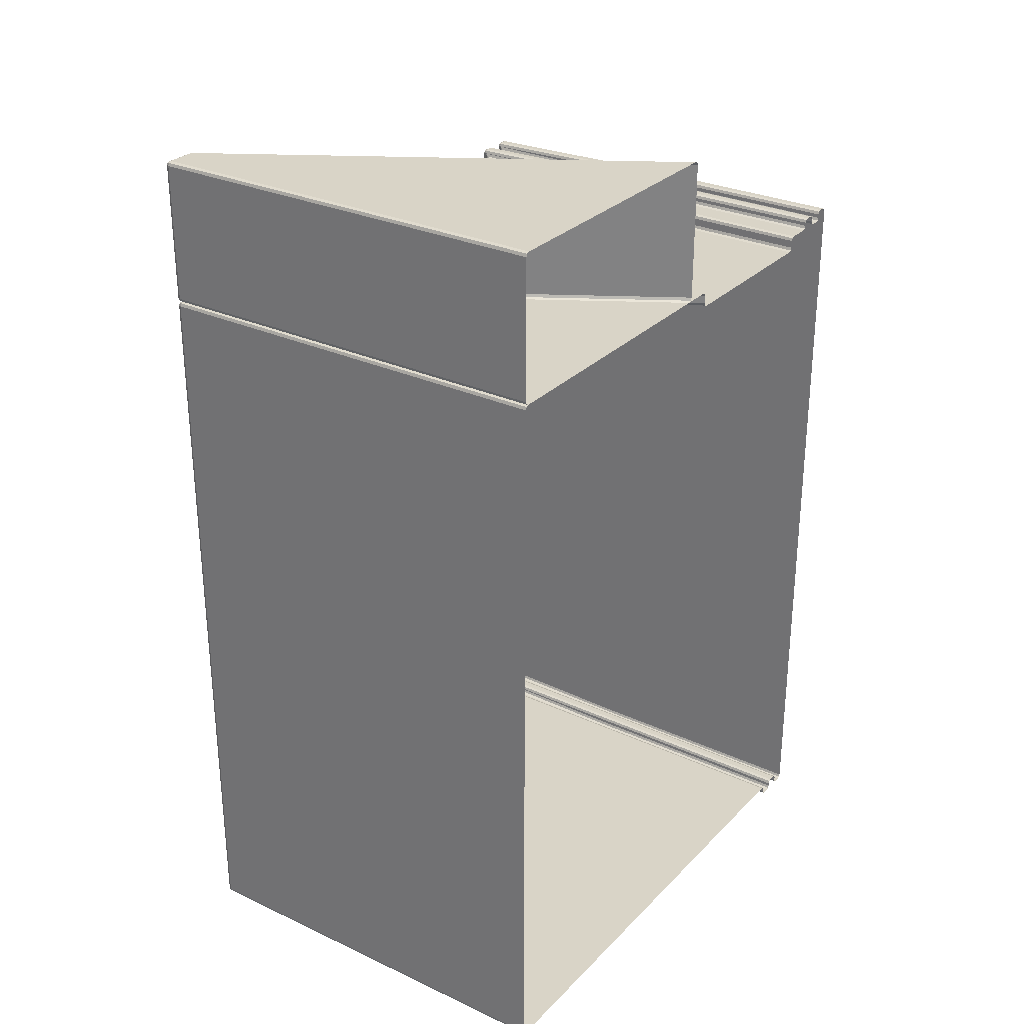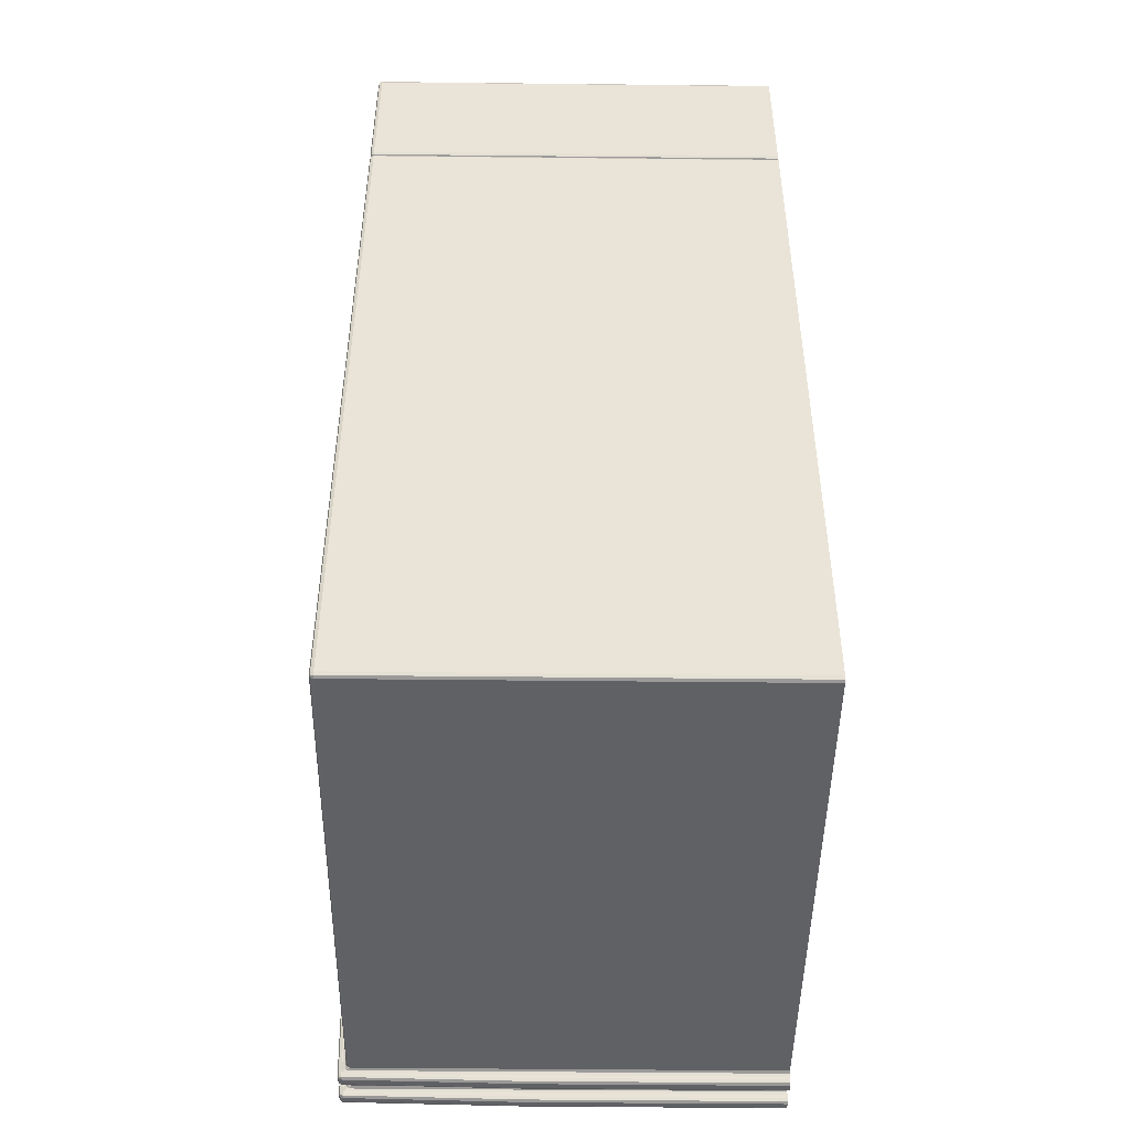
<metadata>
{"format":"obj","ext":"obj","renderer":"f3d","projection":"perspective","resolution":1024,"background":"white","views":[{"elev":28.8,"azim":34.7,"up":"+Z"},{"elev":-47.0,"azim":-0.7,"up":"+Z"}]}
</metadata>
<code>
o Pediment_Wall.006
v 0.6007 1.659 0.3517
v 0.6007 1.279 -1.648
v 0.6007 1.279 0.4381
v -0.1143 1e-06 0.3517
v -0.1143 1.659 0.3517
v -0.1143 1.659 0.4828
v -0.1143 0.145 0.4828
v -0.6 1.446 0.2207
v -0.6 0.5125 0.2207
v -0.1143 1e-06 0.2207
v -0.1143 1.659 0.2207
v 0.6007 0.145 -1.648
v 0.6007 1.446 -1.648
v 0.6007 0.9125 -1.648
v -0.6 1.659 0.2207
v -0.6 0.145 0.2207
v -0.6 1.446 0.3517
v -0.6 0.5125 0.3517
v -0.6 0.145 0.3517
v -0.6 1.659 0.4828
v -0.6 1.659 0.3517
v 0.6007 3e-06 -1.348
v 0.6007 1.659 -1.348
v 0.6007 1.659 -1.648
v -0.1143 0.5125 -1.648
v -0.1143 0.145 -1.648
v -0.1143 1.659 -1.648
v -0.6 1.659 -1.648
v -0.1143 1.446 -1.648
v -0.6 1.659 -1.348
v 0.6007 0.145 0.4828
v -0.6 0.5125 -1.348
v -0.1143 1.659 -1.348
v 0.6007 1.659 0.2207
v -0.6 0.145 -1.348
v 0.6007 1e-06 0.2207
v -0.1143 3e-06 -1.348
v -0.6 1.446 -1.348
v 0.6007 1.659 0.4828
v 0.6006 1e-06 0.3517
v -0.6 0.9794 0.3517
v -0.6 0.9794 0.2207
v -0.1143 0.9794 -1.648
v -0.6 0.9794 -1.348
v 0.6007 -0 0.6905
v 0.6007 0.8345 0.6905
v 0.6007 1.458 0.4828
v 0.6007 1.446 0.4713
v 0.6007 1.45 0.4794
v 0.6007 0.9257 0.4381
v 0.6007 0.9125 0.4496
v 0.6007 0.9164 0.4415
v 0.6007 1.446 0.4496
v 0.6007 1.435 0.4381
v 0.6007 1.443 0.4415
v 0.6007 1.619 -1.67
v 0.6007 1.63 -1.682
v 0.6007 1.622 -1.678
v 0.6007 1.647 -1.682
v 0.6007 1.659 -1.67
v 0.6007 1.656 -1.678
v 0.6007 1.63 0.516
v 0.6007 1.619 0.5049
v 0.6007 1.622 0.5127
v 0.6007 1.659 0.5049
v 0.6007 1.647 0.516
v 0.6007 1.656 0.5127
v 0.6007 1.564 -1.681
v 0.6007 1.575 -1.669
v 0.6007 1.572 -1.677
v -0.1143 0.01149 0.4828
v -0.1143 1e-06 0.4713
v -0.1143 0.003366 0.4794
v -0.1143 1.521 0.4828
v -0.1143 1.533 0.4941
v -0.1143 1.529 0.4861
v -0.1143 1.607 0.4828
v -0.1143 1.619 0.4941
v -0.1143 1.616 0.4861
v -0.1028 1.446 0.4713
v -0.1258 1.458 0.4828
v -0.1143 1.435 0.4713
v -0.1143 1.45 0.4794
v -0.1143 1.446 0.4779
v -0.1177 1.446 0.4794
v -0.1109 1.443 0.4713
v -0.1143 0.524 0.4713
v -0.1258 0.4929 0.4828
v -0.1043 0.5181 0.4713
v -0.1177 0.5084 0.4794
v -0.1148 0.5116 0.4779
v -0.1162 0.5076 0.4794
v -0.1113 0.5175 0.4713
v -0.6 1.607 0.2207
v -0.6116 1.619 0.2207
v -0.6034 1.616 0.2207
v 0.6007 1.575 0.5039
v 0.6007 1.564 0.515
v 0.6007 1.572 0.5117
v 0.6007 1.533 -1.669
v 0.6007 1.544 -1.681
v 0.6007 1.536 -1.677
v 0.6007 1.544 0.515
v 0.6006 1.533 0.5039
v 0.6006 1.536 0.5117
v 0.6007 1.575 -1.66
v 0.6007 1.587 -1.648
v 0.6007 1.579 -1.652
v 0.6007 1.587 0.4828
v 0.6007 1.575 0.4941
v 0.6007 1.579 0.4861
v 0.6007 5e-06 -1.637
v 0.6007 0.0115 -1.648
v 0.6007 0.00337 -1.645
v -0.6116 1.533 0.2207
v -0.6 1.521 0.2207
v -0.6034 1.529 0.2207
v -0.6 0.01149 0.2207
v -0.5885 1e-06 0.2207
v -0.5966 0.003366 0.2207
v -0.6 1.446 0.4713
v -0.5885 1.446 0.4828
v -0.5966 1.446 0.4794
v -0.6 0.5125 0.4713
v -0.5885 0.5125 0.4828
v -0.5966 0.5125 0.4794
v -0.5885 1.607 0.4828
v -0.6116 1.619 0.4941
v -0.6 1.607 0.4713
v -0.6001 1.616 0.4861
v -0.6 1.614 0.4827
v -0.6034 1.616 0.4826
v -0.5966 1.607 0.4794
v -0.6 1.607 0.3517
v -0.6116 1.619 0.3517
v -0.6034 1.616 0.3517
v -0.5885 1.521 0.4828
v -0.6117 1.533 0.4941
v -0.6 1.521 0.4713
v -0.6001 1.529 0.4861
v -0.6 1.528 0.4827
v -0.6034 1.529 0.4826
v -0.5966 1.521 0.4794
v 0.6007 1.607 -1.648
v 0.6007 1.619 -1.66
v 0.6007 1.616 -1.652
v -0.6 1.521 0.3517
v -0.6116 1.533 0.3517
v -0.6034 1.529 0.3517
v -0.6 0.145 0.4713
v -0.5885 0.145 0.4828
v -0.5966 0.145 0.4794
v -0.5885 1e-06 0.3517
v -0.6 0.01149 0.3517
v -0.5966 0.003366 0.3517
v -0.5885 1e-06 0.4713
v -0.5885 0.01149 0.4828
v -0.6 0.01149 0.4713
v -0.5885 0.003366 0.4794
v -0.5951 0.004857 0.4779
v -0.5966 0.01149 0.4794
v -0.5966 0.003366 0.4713
v -0.1143 0.0115 -1.648
v -0.1143 5e-06 -1.637
v -0.1143 0.00337 -1.645
v -0.6 0.0115 -1.637
v -0.5885 0.0115 -1.648
v -0.5885 5e-06 -1.637
v -0.5966 0.0115 -1.645
v -0.5951 0.004861 -1.643
v -0.5885 0.00337 -1.645
v -0.5966 0.00337 -1.637
v -0.5885 0.5125 -1.648
v -0.6 0.5125 -1.637
v -0.5966 0.5125 -1.645
v -0.6 0.145 -1.637
v -0.5885 0.145 -1.648
v -0.5966 0.145 -1.645
v -0.5885 1.607 -1.648
v -0.6 1.607 -1.637
v -0.6116 1.619 -1.66
v -0.5966 1.607 -1.645
v -0.6 1.614 -1.648
v -0.6034 1.616 -1.648
v -0.6001 1.616 -1.652
v -0.1143 1.619 -1.66
v -0.1143 1.607 -1.648
v -0.1143 1.616 -1.652
v -0.1143 1.533 -1.66
v -0.1143 1.521 -1.648
v -0.1143 1.529 -1.652
v -0.5885 1.446 -1.648
v -0.6 1.446 -1.637
v -0.5966 1.446 -1.645
v -0.6117 1.533 -1.66
v -0.5885 1.521 -1.648
v -0.6 1.521 -1.637
v -0.6001 1.529 -1.652
v -0.6 1.528 -1.648
v -0.5966 1.521 -1.645
v -0.6034 1.529 -1.648
v 0.6007 1.521 -1.648
v 0.6007 1.533 -1.66
v 0.6007 1.529 -1.652
v 0.6007 0.01149 0.4828
v 0.6007 1e-06 0.4713
v 0.6007 0.003366 0.4794
v -0.6116 1.619 -1.348
v -0.6 1.607 -1.348
v -0.6034 1.616 -1.348
v -0.6 1.521 -1.348
v -0.6116 1.533 -1.348
v -0.6034 1.529 -1.348
v -0.5885 3e-06 -1.348
v -0.6 0.01149 -1.348
v -0.5966 0.003368 -1.348
v 0.6007 0.9125 0.4713
v 0.6007 0.8993 0.4828
v 0.6007 0.9086 0.4794
v 0.6007 1.619 0.4941
v 0.6007 1.607 0.4828
v 0.6007 1.616 0.4861
v 0.6006 1.533 0.4941
v 0.6007 1.521 0.4828
v 0.6006 1.529 0.4861
v -0.6116 1.575 0.2207
v -0.6 1.587 0.2207
v -0.6034 1.579 0.2207
v -0.6 1.587 0.3517
v -0.6116 1.575 0.3517
v -0.6034 1.579 0.3517
v -0.6 1.587 0.4713
v -0.6117 1.575 0.4941
v -0.5885 1.587 0.4828
v -0.6034 1.579 0.4826
v -0.6 1.58 0.4827
v -0.6001 1.579 0.4861
v -0.5966 1.587 0.4794
v -0.1143 1.575 -1.66
v -0.1143 1.587 -1.648
v -0.1143 1.579 -1.652
v -0.6 1.587 -1.637
v -0.5885 1.587 -1.648
v -0.6117 1.575 -1.66
v -0.5966 1.587 -1.645
v -0.6 1.58 -1.648
v -0.6001 1.579 -1.652
v -0.6034 1.579 -1.648
v -0.6 1.587 -1.348
v -0.6116 1.575 -1.348
v -0.6034 1.579 -1.348
v -0.1143 1.587 0.4828
v -0.1143 1.575 0.4941
v -0.1143 1.579 0.4861
v -0.1143 1.544 0.515
v -0.1143 1.533 0.5039
v -0.1143 1.536 0.5117
v -0.6119 1.544 0.5058
v -0.6241 1.544 0.4941
v -0.6123 1.533 0.4947
v -0.6203 1.544 0.5023
v -0.6188 1.538 0.5009
v -0.6207 1.536 0.4945
v -0.6121 1.536 0.5025
v -0.6214 1.533 -1.348
v -0.6331 1.544 -1.348
v -0.6297 1.536 -1.348
v -0.6238 1.544 -1.66
v -0.6119 1.544 -1.671
v -0.612 1.533 -1.66
v -0.6202 1.544 -1.668
v -0.6187 1.538 -1.666
v -0.612 1.536 -1.668
v -0.6203 1.536 -1.66
v -0.6331 1.564 0.2207
v -0.6214 1.575 0.2207
v -0.6297 1.572 0.2207
v -0.6331 1.544 0.2207
v -0.6214 1.533 0.2207
v -0.6297 1.536 0.2207
v -0.6213 1.533 0.3517
v -0.6331 1.544 0.3517
v -0.6297 1.536 0.3517
v -0.6241 1.564 0.4941
v -0.6119 1.564 0.5058
v -0.6123 1.575 0.4947
v -0.6203 1.564 0.5023
v -0.6188 1.57 0.5009
v -0.6121 1.572 0.5025
v -0.6207 1.572 0.4945
v -0.1143 1.564 -1.681
v -0.1143 1.575 -1.669
v -0.1143 1.572 -1.677
v -0.1143 1.533 -1.669
v -0.1143 1.544 -1.681
v -0.1143 1.536 -1.677
v -0.6238 1.564 -1.66
v -0.612 1.575 -1.66
v -0.6119 1.564 -1.671
v -0.6203 1.572 -1.66
v -0.6187 1.57 -1.666
v -0.612 1.572 -1.668
v -0.6202 1.564 -1.668
v -0.6213 1.575 0.3517
v -0.6331 1.564 0.3517
v -0.6297 1.572 0.3517
v -0.6214 1.575 -1.348
v -0.6331 1.564 -1.348
v -0.6297 1.572 -1.348
v -0.1143 1.575 0.5039
v -0.1143 1.564 0.515
v -0.1143 1.572 0.5117
v -0.6224 1.659 -1.348
v -0.6341 1.647 -1.348
v -0.6307 1.656 -1.348
v -0.6341 1.647 0.2207
v -0.6224 1.659 0.2207
v -0.6307 1.656 0.2207
v -0.1143 1.63 0.516
v -0.1143 1.619 0.5049
v -0.1143 1.622 0.5127
v -0.1143 1.659 0.5049
v -0.1143 1.647 0.516
v -0.1143 1.656 0.5127
v -0.6341 1.63 -1.348
v -0.6224 1.619 -1.348
v -0.6307 1.622 -1.348
v -0.6224 1.619 0.2207
v -0.6341 1.63 0.2207
v -0.6307 1.622 0.2207
v -0.6126 1.647 0.5065
v -0.613 1.659 0.4954
v -0.6249 1.647 0.4948
v -0.6129 1.656 0.5032
v -0.6195 1.654 0.5016
v -0.6214 1.656 0.4952
v -0.621 1.647 0.5029
v -0.6126 1.63 0.5065
v -0.6249 1.63 0.4948
v -0.613 1.619 0.4954
v -0.621 1.63 0.5029
v -0.6195 1.624 0.5016
v -0.6214 1.622 0.4952
v -0.6129 1.622 0.5032
v -0.6223 1.619 0.3517
v -0.6341 1.63 0.3517
v -0.6307 1.622 0.3517
v -0.6341 1.647 0.3517
v -0.6223 1.659 0.3517
v -0.6307 1.656 0.3517
v -0.6126 1.63 -1.672
v -0.6127 1.619 -1.661
v -0.6245 1.63 -1.66
v -0.6127 1.622 -1.669
v -0.6194 1.624 -1.667
v -0.621 1.622 -1.661
v -0.6209 1.63 -1.668
v -0.1143 1.619 -1.67
v -0.1143 1.63 -1.682
v -0.1143 1.622 -1.678
v -0.1143 1.647 -1.682
v -0.1143 1.659 -1.67
v -0.1143 1.656 -1.678
v -0.6126 1.647 -1.672
v -0.6245 1.647 -1.66
v -0.6127 1.659 -1.661
v -0.6209 1.647 -1.668
v -0.6194 1.654 -1.667
v -0.621 1.656 -1.661
v -0.6127 1.656 -1.669
v -0.1028 1.435 0.4381
v -0.1028 1.446 0.4496
v -0.1143 1.435 0.4496
v -0.1028 1.443 0.4415
v -0.1094 1.441 0.443
v -0.1109 1.443 0.4496
v -0.1109 1.435 0.4415
v -0.1143 0.524 0.4496
v -0.1043 0.5181 0.4496
v -0.1028 0.5321 0.4381
v -0.1117 0.517 0.4496
v -0.1097 0.5203 0.443
v -0.1035 0.5227 0.4415
v -0.1106 0.5269 0.4415
v -0.1143 0.9794 0.4713
v -0.1258 0.9794 0.4828
v -0.1177 0.9794 0.4794
v -0.5885 0.9794 0.4828
v -0.6 0.9794 0.4713
v -0.5966 0.9794 0.4794
v -0.6 0.9794 -1.637
v -0.5885 0.9794 -1.648
v -0.5966 0.9794 -1.645
v -0.1028 0.9842 0.4381
v -0.1143 0.9794 0.4496
v -0.1109 0.9808 0.4415
v -0.5885 0.09356 0.8983
v -0.5902 0.106 0.8868
v -0.6 0.08851 0.8868
v -0.5894 0.1022 0.8949
v -0.5955 0.09748 0.8934
v -0.5975 0.09859 0.8868
v -0.5963 0.08979 0.8949
v -0.6 0.08851 0.4943
v -0.5902 0.106 0.4943
v -0.5885 0.09356 0.4828
v -0.5975 0.09859 0.4943
v -0.5955 0.09748 0.4876
v -0.5894 0.1022 0.4861
v -0.5963 0.08979 0.4861
v -0.6 0.01149 0.8868
v -0.5885 -0 0.8868
v -0.5885 0.01149 0.8983
v -0.5966 0.003365 0.8868
v -0.5951 0.004856 0.8934
v -0.5885 0.003365 0.8949
v -0.5966 0.01149 0.8949
v -0.5885 -0 0.4943
v -0.6 0.01149 0.4943
v -0.5885 0.01149 0.4828
v -0.5966 0.003365 0.4943
v -0.5951 0.004856 0.4876
v -0.5966 0.01149 0.4861
v -0.5885 0.003365 0.4861
v 0.6007 -0 0.4943
v 0.6007 0.01149 0.4828
v 0.6007 0.003365 0.4861
v 0.6007 0.8345 0.8868
v 0.6007 0.821 0.8983
v 0.6007 0.8305 0.8949
v 0.6007 0.821 0.4828
v 0.6007 0.8345 0.4943
v 0.6007 0.8305 0.4861
v 0.6007 0.01149 0.8983
v 0.6007 -0 0.8868
v 0.6007 0.003365 0.8949
v -0.6 0.08851 0.6905
v -0.5902 0.106 0.6905
v -0.5971 0.09839 0.6905
v -0.5885 -0 0.6905
v -0.6 0.01149 0.6905
v -0.5966 0.003365 0.6905
f 5 6 39 1
f 5 1 34 11
f 25 14 12 26
f 11 15 21 5
f 43 2 14 25
f 40 4 10 36
f 5 21 20 6
f 9 32 35 16
f 41 17 8 42
f 23 24 27 33
f 33 27 28 30
f 11 33 30 15
f 42 44 32 9
f 9 16 19 18
f 34 23 33 11
f 36 10 37 22
f 29 13 2 43
f 8 38 44 42
f 18 41 42 9
f 80 83 84 86
f 81 85 84 83
f 82 86 84 85
f 87 90 91 93
f 88 92 91 90
f 89 93 91 92
f 127 130 131 133
f 128 132 131 130
f 129 133 131 132
f 137 140 141 143
f 138 142 141 140
f 139 143 141 142
f 156 159 160 162
f 157 161 160 159
f 158 162 160 161
f 166 169 170 172
f 167 171 170 169
f 168 172 170 171
f 179 182 183 185
f 180 184 183 182
f 181 185 183 184
f 195 198 199 201
f 196 200 199 198
f 197 201 199 200
f 232 235 236 238
f 233 237 236 235
f 234 238 236 237
f 242 245 246 248
f 243 247 246 245
f 244 248 246 247
f 258 261 262 264
f 259 263 262 261
f 260 264 262 263
f 268 271 272 274
f 269 273 272 271
f 270 274 272 273
f 284 287 288 290
f 285 289 288 287
f 286 290 288 289
f 297 300 301 303
f 298 302 301 300
f 299 303 301 302
f 331 334 335 337
f 332 336 335 334
f 333 337 335 336
f 338 341 342 344
f 339 343 342 341
f 340 344 342 343
f 351 354 355 357
f 352 356 355 354
f 353 357 355 356
f 364 367 368 370
f 365 369 368 367
f 366 370 368 369
f 371 374 375 377
f 372 376 375 374
f 373 377 375 376
f 378 381 382 384
f 379 383 382 381
f 380 384 382 383
f 397 400 401 403
f 398 402 401 400
f 399 403 401 402
f 404 407 408 410
f 405 409 408 407
f 406 410 408 409
f 411 414 415 417
f 412 416 415 414
f 413 417 415 416
f 418 421 422 424
f 419 423 422 421
f 420 424 422 423
f 205 71 73 207
f 207 73 72 206
f 75 138 140 76
f 76 140 137 74
f 156 72 73 159
f 159 73 71 157
f 47 81 83 49
f 49 83 80 48
f 386 88 90 387
f 387 90 87 385
f 217 89 92 219
f 219 92 88 218
f 209 94 96 210
f 210 96 95 208
f 212 195 201 213
f 213 201 197 211
f 78 128 130 79
f 79 130 127 77
f 215 166 172 216
f 216 172 168 214
f 135 95 96 136
f 136 96 94 134
f 119 153 155 120
f 120 155 154 118
f 389 124 126 390
f 390 126 125 388
f 148 115 117 149
f 149 117 116 147
f 139 121 123 143
f 143 123 122 137
f 124 150 152 126
f 126 152 151 125
f 134 129 132 136
f 136 132 128 135
f 359 57 58 360
f 360 58 56 358
f 362 60 61 363
f 363 61 59 361
f 320 63 64 321
f 321 64 62 319
f 323 66 67 324
f 324 67 65 322
f 147 139 142 149
f 149 142 138 148
f 150 158 161 152
f 152 161 157 151
f 158 154 155 162
f 162 155 153 156
f 311 98 99 312
f 312 99 97 310
f 295 101 102 296
f 296 102 100 294
f 164 168 171 165
f 165 171 167 163
f 181 186 188 185
f 185 188 187 179
f 190 196 198 191
f 191 198 195 189
f 177 167 169 178
f 178 169 166 176
f 196 192 194 200
f 200 194 193 197
f 392 173 175 393
f 393 175 174 391
f 173 177 178 175
f 175 178 176 174
f 180 209 210 184
f 184 210 208 181
f 115 212 213 117
f 117 213 211 116
f 118 215 216 120
f 120 216 214 119
f 256 104 105 257
f 257 105 103 255
f 253 110 111 254
f 254 111 109 252
f 186 145 146 188
f 188 146 144 187
f 112 164 165 114
f 114 165 163 113
f 189 203 204 191
f 191 204 202 190
f 77 221 222 79
f 79 222 220 78
f 74 224 225 76
f 76 225 223 75
f 129 232 238 133
f 133 238 234 127
f 179 243 245 182
f 182 245 242 180
f 233 253 254 237
f 237 254 252 234
f 227 249 251 228
f 228 251 250 226
f 106 239 241 108
f 108 241 240 107
f 239 244 247 241
f 241 247 243 240
f 230 233 235 231
f 231 235 232 229
f 226 230 231 228
f 228 231 229 227
f 249 242 248 251
f 251 248 244 250
f 255 258 264 257
f 257 264 260 256
f 266 268 274 267
f 267 274 270 265
f 282 278 280 283
f 283 280 279 281
f 284 259 261 287
f 287 261 258 285
f 281 260 263 283
f 283 263 259 282
f 294 270 273 296
f 296 273 269 295
f 299 269 271 303
f 303 271 268 297
f 278 266 267 280
f 280 267 265 279
f 285 311 312 289
f 289 312 310 286
f 276 307 309 277
f 277 309 308 275
f 68 291 293 70
f 70 293 292 69
f 291 299 302 293
f 293 302 298 292
f 305 284 290 306
f 306 290 286 304
f 275 305 306 277
f 277 306 304 276
f 307 298 300 309
f 309 300 297 308
f 314 316 318 315
f 315 318 317 313
f 326 328 330 327
f 327 330 329 325
f 331 323 324 334
f 334 324 322 332
f 319 338 344 321
f 321 344 340 320
f 346 329 330 347
f 347 330 328 345
f 349 317 318 350
f 350 318 316 348
f 345 340 343 347
f 347 343 339 346
f 348 333 336 350
f 350 336 332 349
f 338 331 337 341
f 341 337 333 339
f 351 359 360 354
f 354 360 358 352
f 361 364 370 363
f 363 370 366 362
f 353 365 367 357
f 357 367 364 351
f 365 314 315 369
f 369 315 313 366
f 352 326 327 356
f 356 327 325 353
f 53 372 374 55
f 55 374 371 54
f 395 378 384 396
f 396 384 380 394
f 50 380 383 52
f 52 383 379 51
f 372 80 86 376
f 376 86 82 373
f 89 379 381 93
f 93 381 378 87
f 81 386 387 85
f 85 387 385 82
f 121 389 390 123
f 123 390 388 122
f 192 392 393 194
f 194 393 391 193
f 373 395 396 377
f 377 396 394 371
f 438 405 407 439
f 439 407 404 437
f 431 406 409 433
f 433 409 405 432
f 441 419 421 442
f 442 421 418 440
f 406 420 423 410
f 410 423 419 404
f 413 397 403 417
f 417 403 399 411
f 434 413 416 436
f 436 416 412 435
f 411 441 442 414
f 414 442 440 412
f 398 438 439 402
f 402 439 437 399
f 420 426 427 424
f 424 427 425 418
f 397 429 430 400
f 400 430 428 398
f 74 81 47 224
f 80 372 53 48
f 394 380 50 3
f 89 217 51 379
f 371 394 3 54
f 359 361 59 57
f 186 358 56 145
f 24 60 362 27
f 319 62 66 323
f 220 63 320 78
f 6 322 65 39
f 295 291 68 101
f 106 69 292 239
f 72 156 153 4
f 40 206 72 4
f 7 151 157 71
f 7 71 205 31
f 75 256 260 138
f 74 137 122 81
f 223 104 256 75
f 252 77 127 234
f 78 320 340 128
f 109 221 77 252
f 81 122 388 386
f 385 395 373 82
f 88 7 31 218
f 386 388 125 88
f 88 125 151 7
f 87 378 395 385
f 94 209 249 227
f 135 345 328 95
f 95 328 326 208
f 229 134 94 227
f 103 98 311 255
f 253 310 97 110
f 189 294 100 203
f 240 187 144 107
f 164 112 22 37
f 26 12 113 163
f 116 211 38 8
f 17 147 116 8
f 148 281 279 115
f 115 279 265 212
f 119 214 37 10
f 4 153 119 10
f 16 35 215 118
f 154 19 16 118
f 17 121 139 147
f 41 389 121 17
f 18 124 389 41
f 18 19 150 124
f 229 232 129 134
f 128 340 345 135
f 138 260 281 148
f 154 158 150 19
f 163 167 177 26
f 214 168 164 37
f 35 176 166 215
f 25 173 392 43
f 35 32 174 176
f 44 391 174 32
f 26 177 173 25
f 181 352 358 186
f 209 180 242 249
f 240 243 179 187
f 208 326 352 181
f 202 13 29 190
f 29 192 196 190
f 195 270 294 189
f 43 392 192 29
f 211 197 193 38
f 38 193 391 44
f 212 265 270 195
f 250 307 276 226
f 226 276 304 230
f 230 304 286 233
f 233 286 310 253
f 239 292 298 244
f 244 298 307 250
f 255 311 285 258
f 282 259 284 305
f 275 308 266 278
f 308 297 268 266
f 295 269 299 291
f 282 305 275 278
f 30 313 317 15
f 314 365 353 325
f 316 314 325 329
f 28 366 313 30
f 15 317 349 21
f 329 346 348 316
f 323 331 338 319
f 20 332 322 6
f 21 349 332 20
f 339 333 348 346
f 359 351 364 361
f 27 362 366 28
f 437 441 411 399
f 46 438 398 428
f 397 413 434 429
f 432 405 438 46
f 426 420 406 431
f 404 419 441 437
f 435 412 440 45
f 45 440 418 425

</code>
